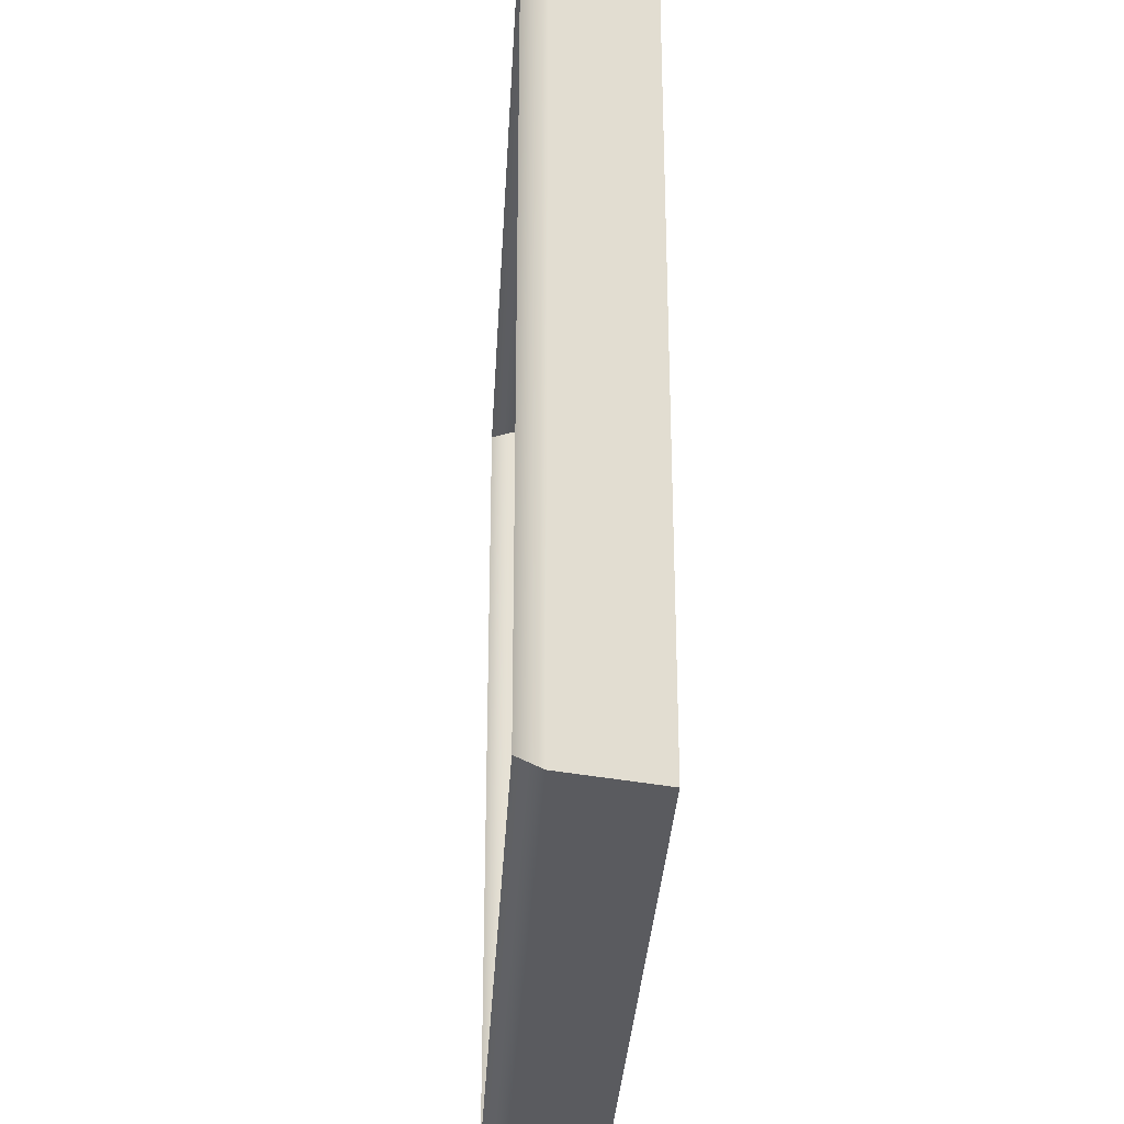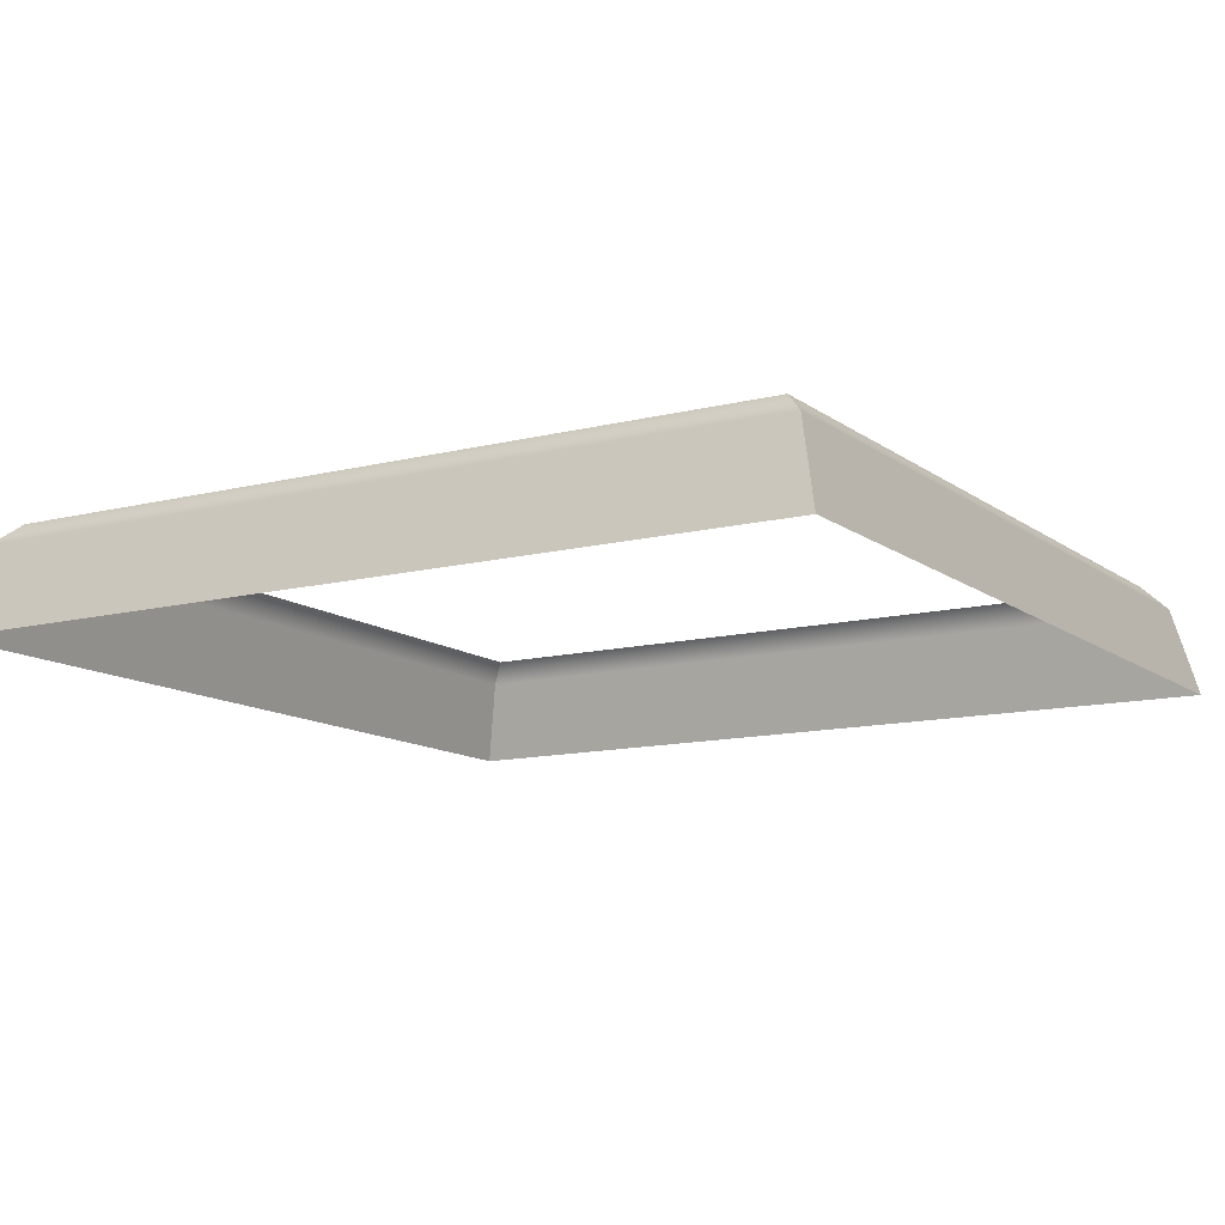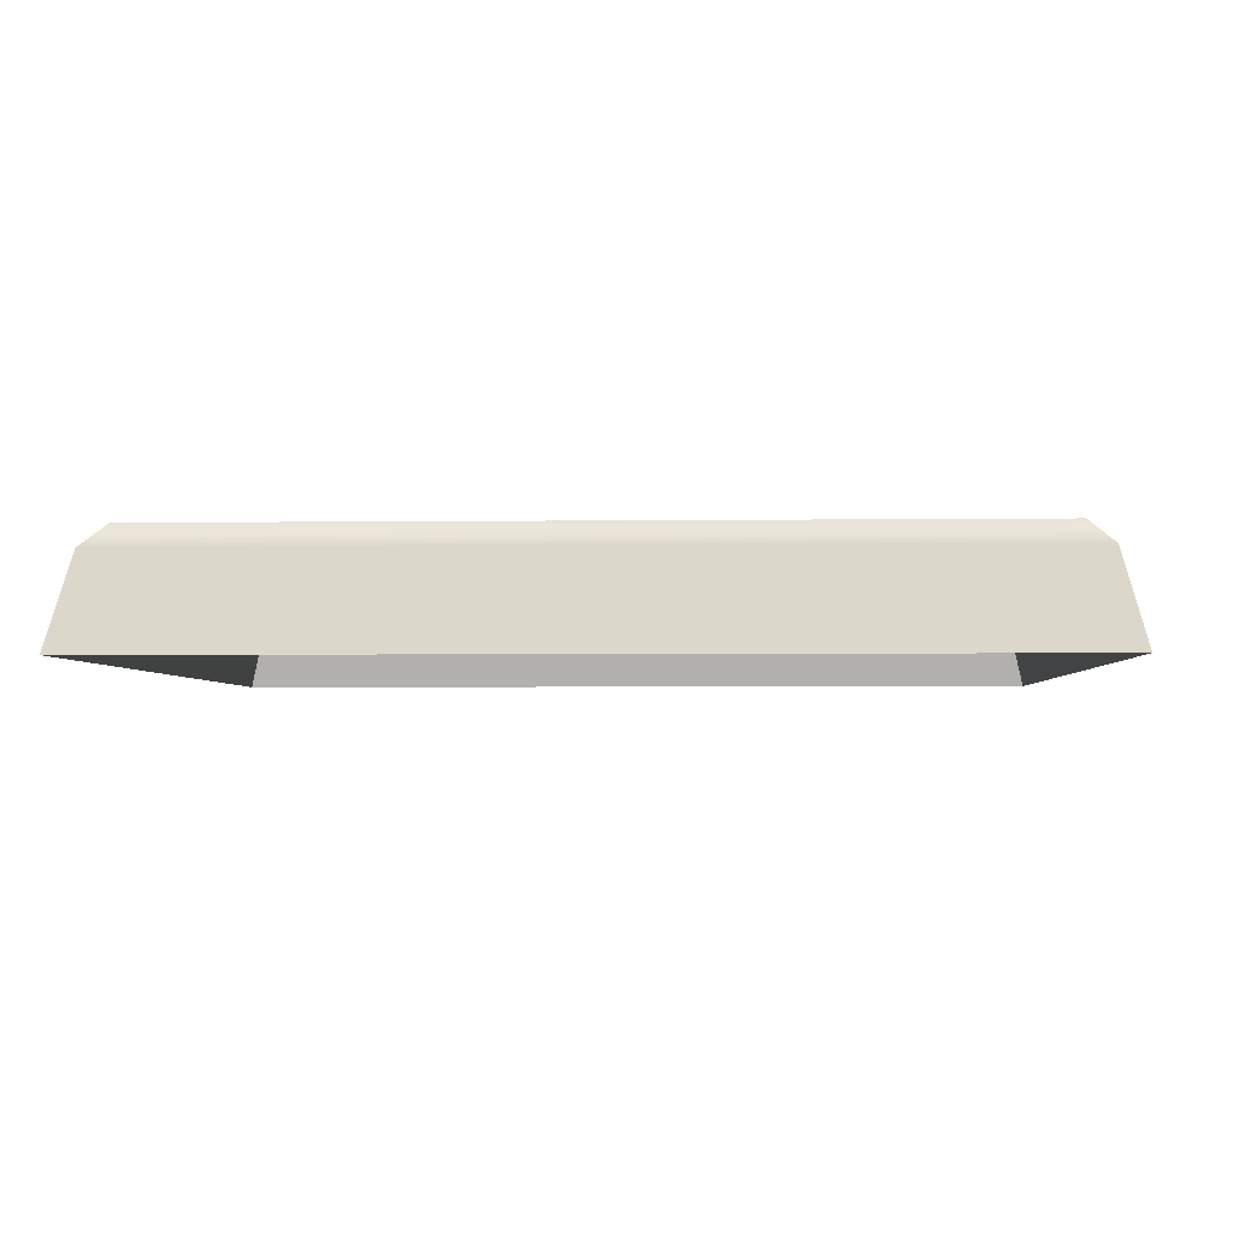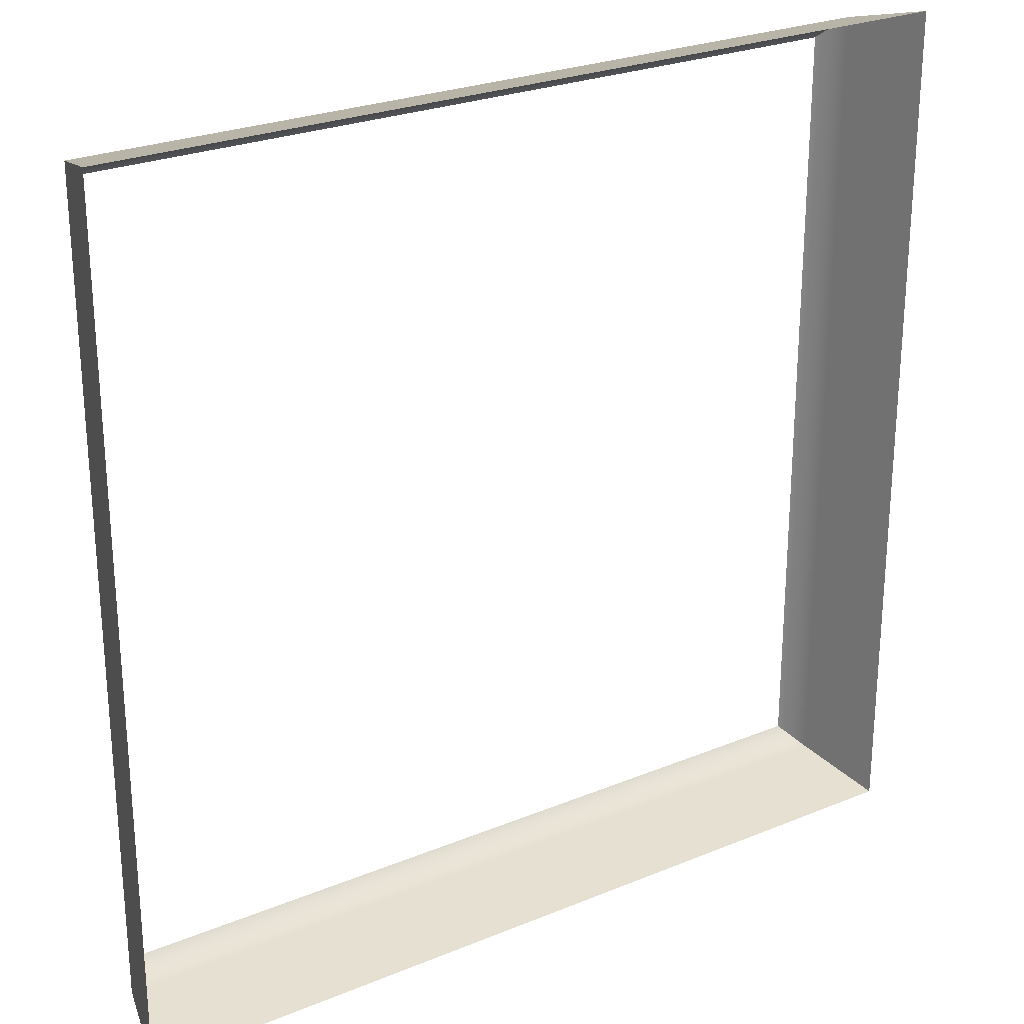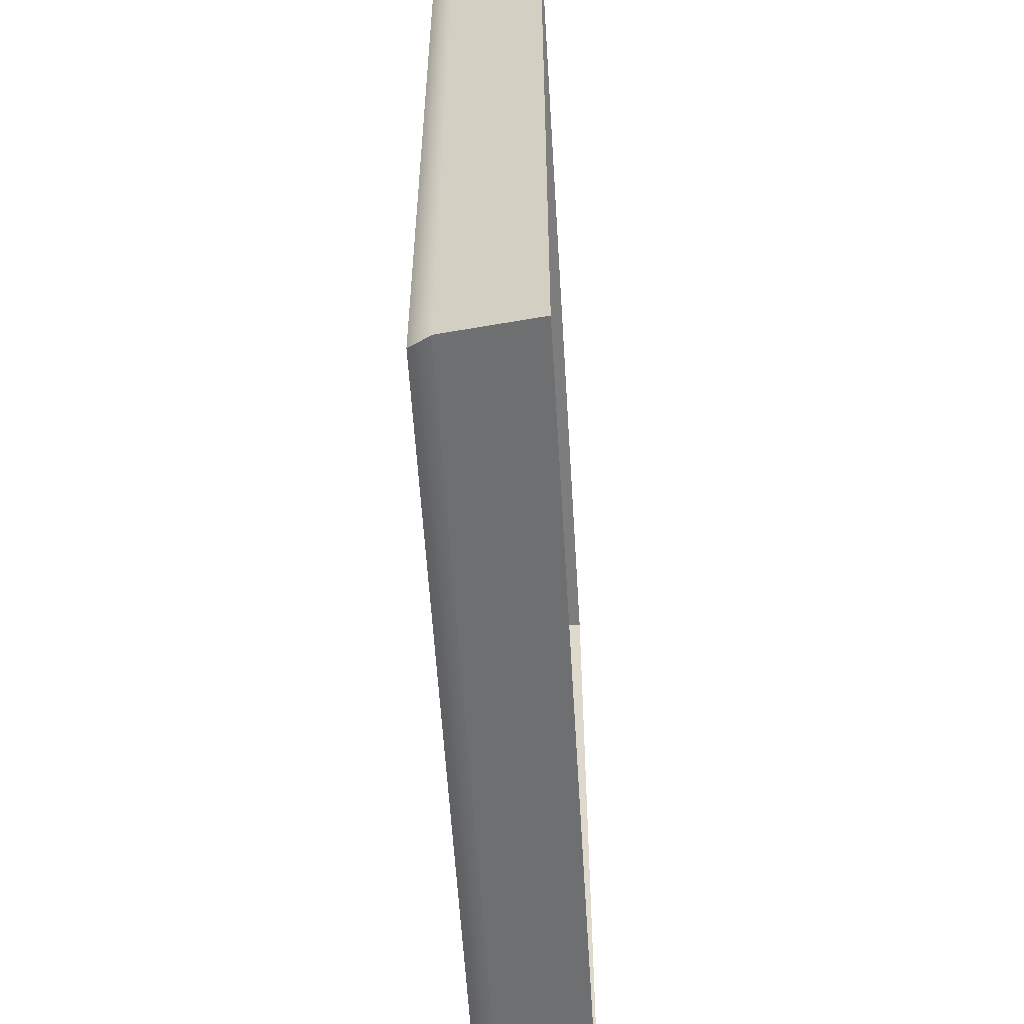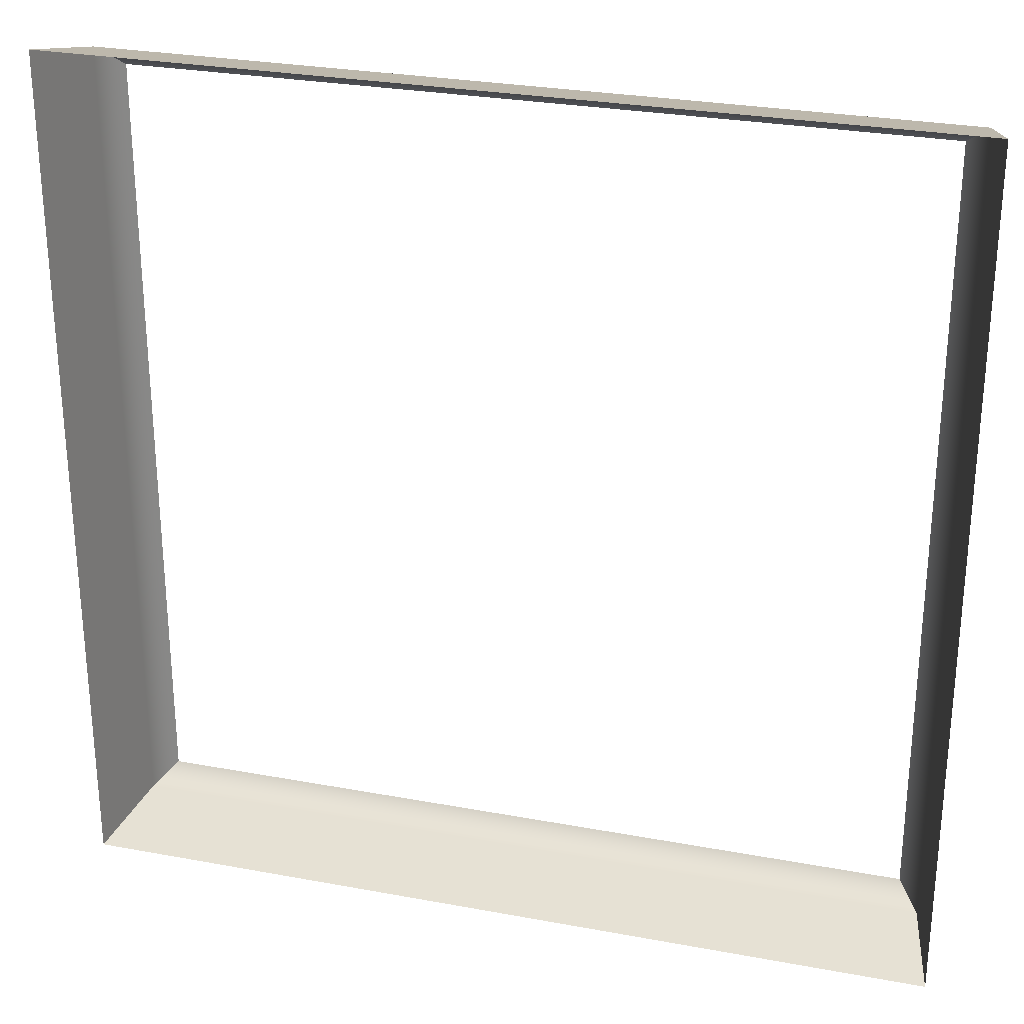
<metadata>
{"format":"obj","ext":"obj","renderer":"f3d","projection":"perspective","resolution":1024,"background":"white","views":[{"elev":-31.3,"azim":-93.0,"up":"+Z"},{"elev":-12.0,"azim":-148.8,"up":"+Y"},{"elev":-3.3,"azim":-177.3,"up":"+Y"},{"elev":25.8,"azim":-33.3,"up":"+Z"},{"elev":-58.0,"azim":-86.5,"up":"+Z"},{"elev":28.1,"azim":15.8,"up":"+Z"}]}
</metadata>
<code>
o Button
v -0.95 0.2 -0.95
v -0.9 0.25 -0.9
v -0.9 0.25 0.9
v -0.95 0.2 0.95
v -1 0 1
v -1 0 -1
v 0.9 0.25 0.9
v 0.95 0.2 0.95
v 1 0 1
v 0.9 0.25 -0.9
v 0.95 0.2 -0.95
v 1 0 -1
g Button
f 1 2 3 4
f 4 5 6 1
f 4 3 7 8
f 8 9 5 4
f 8 7 10 11
f 11 12 9 8
f 11 10 2 1
f 1 6 12 11

</code>
